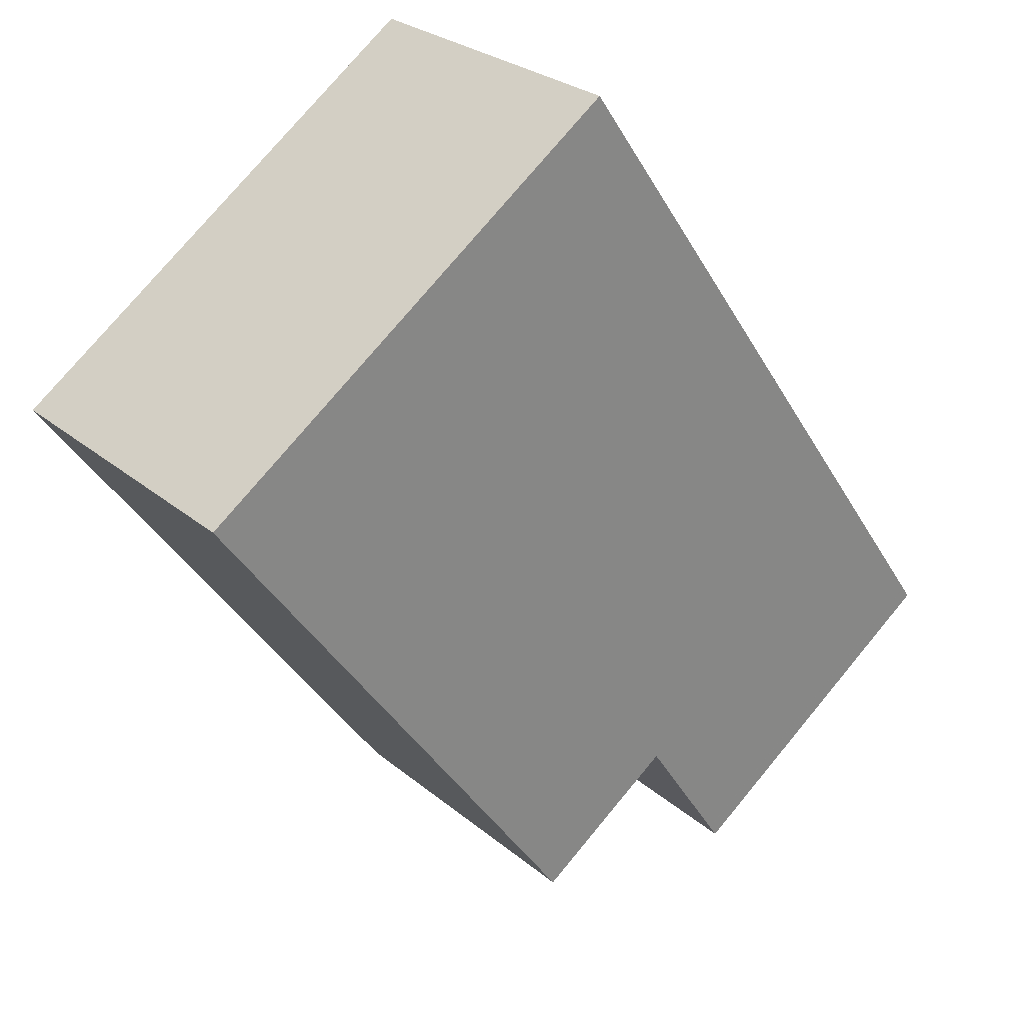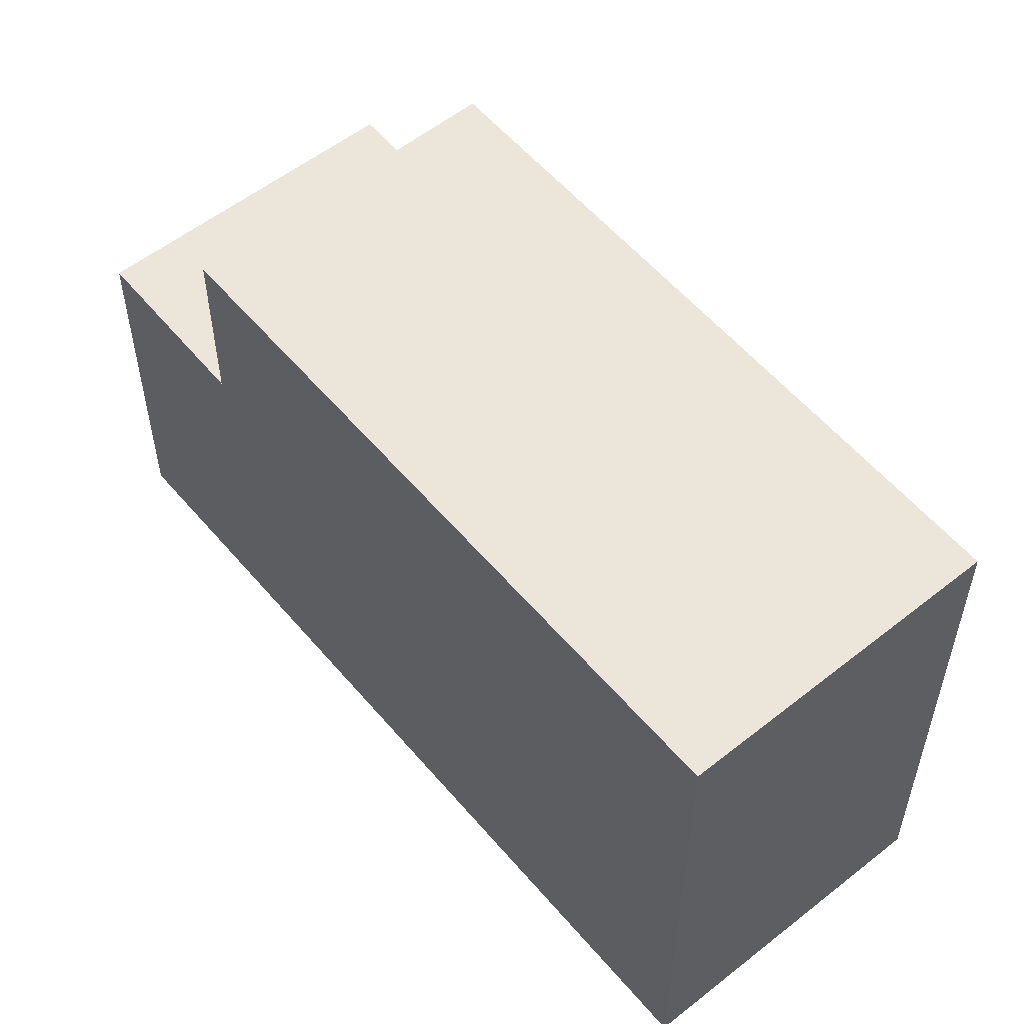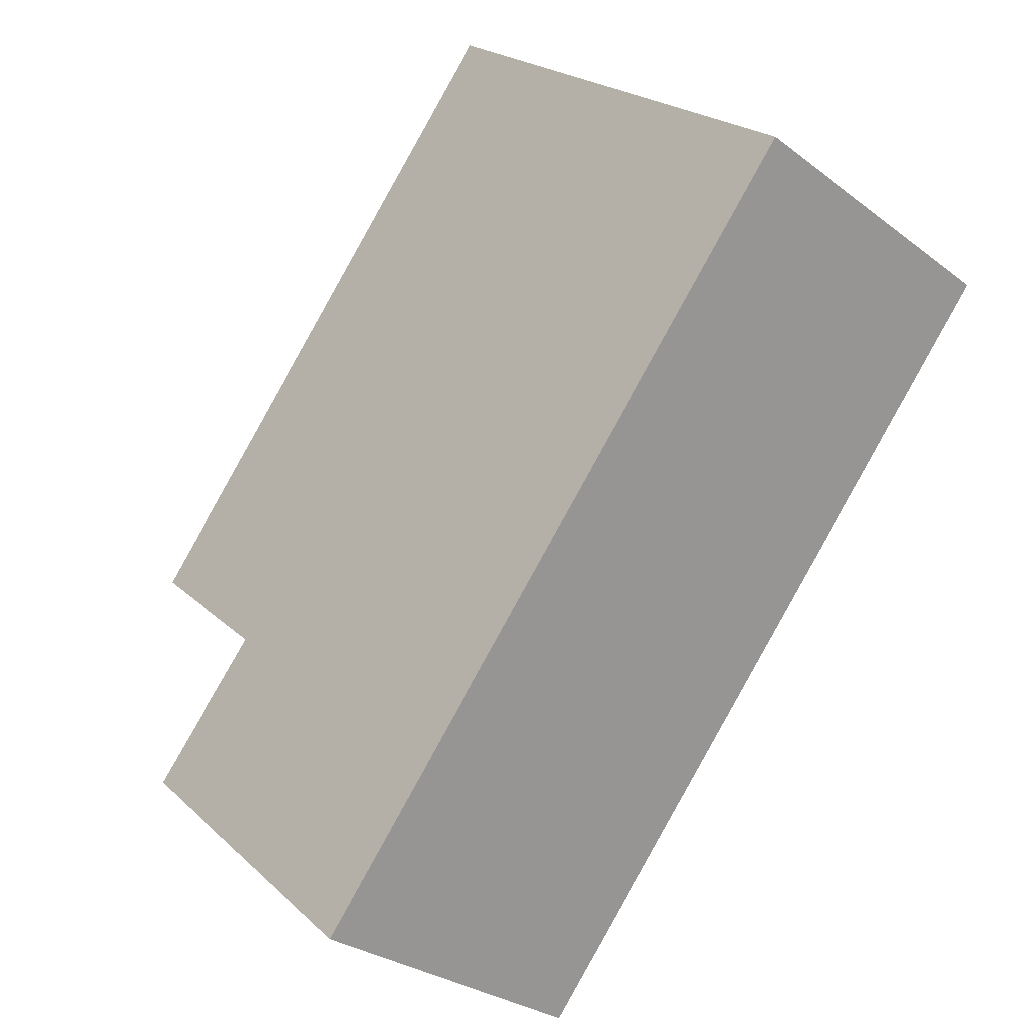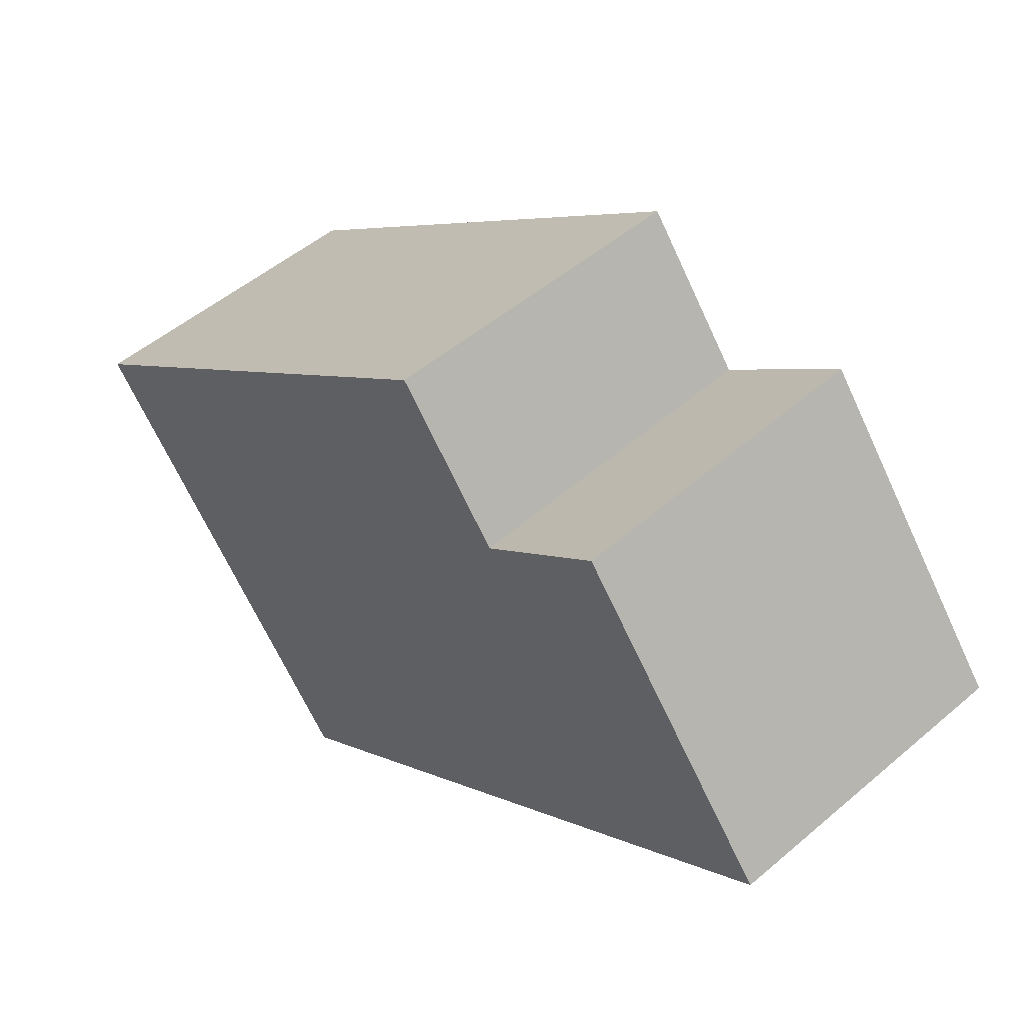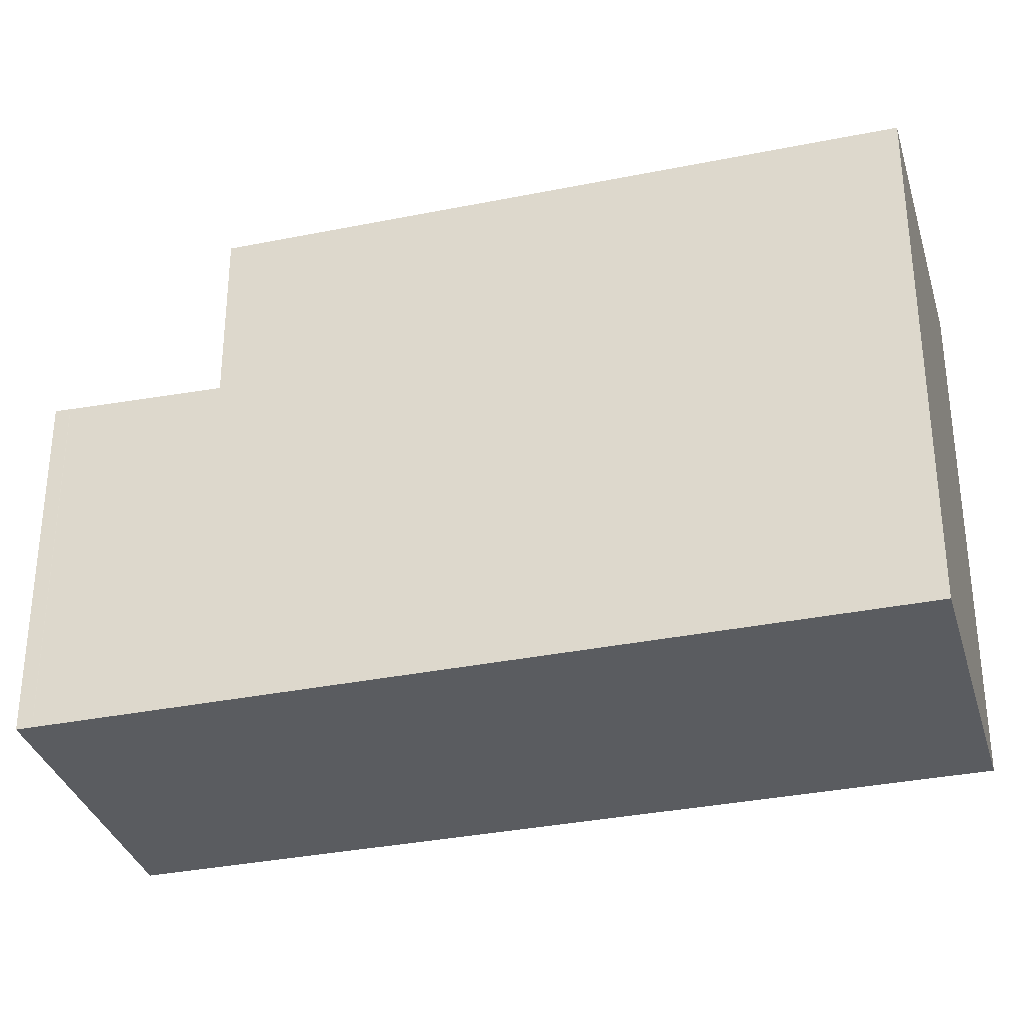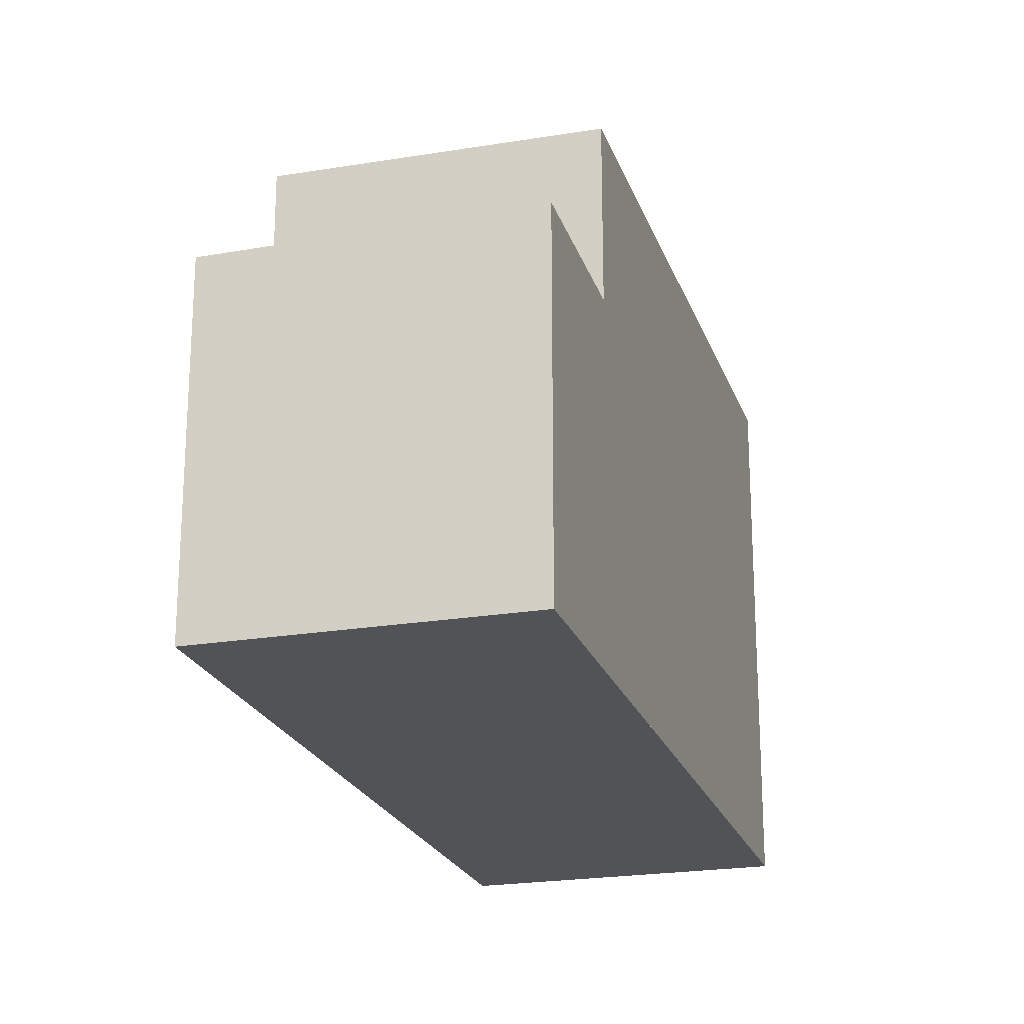
<metadata>
{"format":"obj","ext":"obj","renderer":"f3d","projection":"perspective","resolution":1024,"background":"white","views":[{"elev":76.1,"azim":39.7,"up":"+Y"},{"elev":56.4,"azim":175.8,"up":"+Z"},{"elev":22.2,"azim":146.7,"up":"+Y"},{"elev":-68.1,"azim":24.9,"up":"+Y"},{"elev":-33.7,"azim":141.0,"up":"+Z"},{"elev":-22.1,"azim":51.9,"up":"+Z"}]}
</metadata>
<code>
v -2125 -1180 8.042
v -2121 -1177 8.021
v -2113 -1188 5.454
v -2117 -1191 5.397
v -2121 -1178 8.021
v -2121 -1178 8.022
v -2125 -1180 8.042
v -2121 -1177 8.021
v -2117 -1183 8.033
v -2121 -1185 8.054
v -2117 -1183 8.032
v -2119 -1184 8.042
v -2123 -1179 8.03
v -2119 -1184 8.043
v -2121 -1186 8.055
v -2117 -1183 8.034
v -2120 -1185 8.05
v -2120 -1185 8.049
v -2119 -1189 8.062
v -2115 -1186 8.04
v -2114 -1188 5.451
v -2114 -1188 5.444
v -2113 -1188 5.446
v -2117 -1191 5.39
v -2114 -1188 5.44
v -2114 -1188 5.442
v -2118 -1191 5.386
v -2115 -1189 5.419
v -2116 -1190 5.401
v -2115 -1186 5.368
v -2119 -1189 5.312
v -2115 -1186 8.041
v -2115 -1186 5.366
v -2115 -1189 5.422
v -2115 -1189 5.43
v -2117 -1187 8.05
v -2117 -1187 5.344
v -2123 -1179 8.03
v -2117 -1183 8.033
v -2124 -1180 8.037
v -2124 -1180 8.037
v -2116 -1190 5.404
v -2116 -1190 5.412
v -2118 -1188 8.056
v -2118 -1188 5.326
v -2120 -1185 8.048
v -2121 -1185 8.054
v -2117 -1183 8.033
v -2119 -1184 8.042
v -2117 -1182 8.032
v -2117 -1183 8.034
v -2119 -1184 8.042
v -2117 -1183 8.033
v -2120 -1185 8.049
v -2121 -1185 8.055
v -2115 -1186 8.04
v -2115 -1186 8.041
v -2117 -1187 8.05
v -2118 -1188 8.056
v -2119 -1189 8.062
v -2115 -1186 5.366
v -2115 -1186 5.368
v -2119 -1189 5.312
v -2118 -1188 5.326
v -2117 -1187 5.344
v -2115 -1186 8.04
v -2115 -1186 8.041
v -2117 -1187 8.049
v -2118 -1188 8.056
v -2119 -1188 8.062
v -2124 -1180 8.04
v -2124 -1180 8.04
v -2121 -1185 8.052
v -2121 -1185 8.052
v -2121 -1185 8.053
v -2121 -1185 8.053
v -2118 -1188 8.06
v -2118 -1188 5.317
v -2119 -1188 8.06
v -2117 -1190 5.395
v -2117 -1191 5.402
v -2118 -1188 8.06
v -2118 -1188 5.317
v -2117 -1190 5.391
v -2115 -1189 5.422
v -2114 -1188 5.443
v -2116 -1190 5.404
v -2117 -1190 5.395
v -2113 -1188 5.446
v -2117 -1191 5.389
v -2124 -1180 8.04
v -2125 -1180 8.042
v -2125 -1180 1.776e-15
v -2124 -1180 -1.776e-15
v -2121 -1177 8.021
v -2121 -1177 8.021
v -2121 -1177 0
v -2121 -1177 -1.776e-15
v -2114 -1188 5.451
v -2113 -1188 5.454
v -2113 -1188 0
v -2114 -1188 0
v -2117 -1191 5.39
v -2117 -1191 5.397
v -2117 -1191 0
v -2117 -1191 0
v -2121 -1177 8.021
v -2121 -1178 8.021
v -2121 -1178 0
v -2121 -1177 0
v -2125 -1180 8.042
v -2125 -1180 8.042
v -2125 -1180 0
v -2125 -1180 1.776e-15
v -2117 -1182 8.032
v -2121 -1177 8.021
v -2121 -1177 -1.776e-15
v -2117 -1182 0
v -2121 -1185 8.054
v -2121 -1185 8.054
v -2121 -1185 0
v -2121 -1185 0
v -2117 -1183 8.033
v -2117 -1183 8.032
v -2117 -1183 0
v -2117 -1183 0
v -2121 -1185 8.055
v -2121 -1186 8.055
v -2121 -1186 0
v -2121 -1185 0
v -2115 -1189 5.43
v -2114 -1188 5.451
v -2114 -1188 0
v -2115 -1189 0
v -2113 -1188 5.454
v -2113 -1188 5.446
v -2113 -1188 0
v -2113 -1188 0
v -2117 -1191 5.389
v -2117 -1191 5.39
v -2117 -1191 0
v -2117 -1191 0
v -2113 -1188 5.446
v -2114 -1188 5.442
v -2114 -1188 0
v -2113 -1188 0
v -2119 -1189 5.312
v -2118 -1191 5.386
v -2118 -1191 0
v -2119 -1189 0
v -2116 -1190 5.412
v -2115 -1189 5.43
v -2115 -1189 0
v -2116 -1190 0
v -2121 -1178 8.021
v -2123 -1179 8.03
v -2123 -1179 0
v -2121 -1178 0
v -2115 -1186 8.04
v -2117 -1183 8.033
v -2117 -1183 0
v -2115 -1186 0
v -2123 -1179 8.03
v -2124 -1180 8.037
v -2124 -1180 0
v -2123 -1179 0
v -2117 -1191 5.402
v -2116 -1190 5.412
v -2116 -1190 0
v -2117 -1191 -8.882e-16
v -2125 -1180 8.042
v -2121 -1185 8.054
v -2121 -1185 0
v -2125 -1180 0
v -2117 -1183 8.032
v -2117 -1182 8.032
v -2117 -1182 0
v -2117 -1183 0
v -2117 -1183 8.033
v -2117 -1183 8.033
v -2117 -1183 0
v -2117 -1183 0
v -2121 -1185 8.054
v -2121 -1185 8.055
v -2121 -1185 0
v -2121 -1185 0
v -2119 -1188 8.062
v -2119 -1189 8.062
v -2119 -1189 0
v -2119 -1188 0
v -2114 -1188 5.442
v -2115 -1186 5.368
v -2115 -1186 0
v -2114 -1188 0
v -2115 -1186 8.04
v -2115 -1186 8.04
v -2115 -1186 0
v -2115 -1186 0
v -2121 -1186 8.055
v -2119 -1188 8.062
v -2119 -1188 0
v -2121 -1186 0
v -2124 -1180 8.037
v -2124 -1180 8.04
v -2124 -1180 -1.776e-15
v -2124 -1180 0
v -2117 -1191 5.397
v -2117 -1191 5.402
v -2117 -1191 -8.882e-16
v -2117 -1191 0
v -2113 -1188 5.446
v -2113 -1188 5.446
v -2113 -1188 0
v -2113 -1188 0
v -2118 -1191 5.386
v -2117 -1191 5.389
v -2117 -1191 0
v -2118 -1191 0
v -2125 -1180 0
v -2121 -1177 0
v -2113 -1188 0
v -2117 -1191 0
f 6 5 2 8
f 81 4 24 80
f 83 31 19 82
f 38 5 6 13
f 49 13 6 48
f 48 6 8 50
f 52 12 9 51
f 51 9 11 53
f 54 18 12 52
f 46 40 13 49
f 69 17 14 68
f 68 14 16 67
f 75 17 69 79
f 74 18 54 76
f 23 3 21 22
f 89 23 22 86
f 88 80 24 90
f 62 26 25 61
f 84 27 63 78
f 61 25 28 65
f 65 28 29 64
f 32 20 30 33
f 34 22 21 35
f 36 32 33 37
f 41 38 13 40
f 86 22 34 85
f 67 16 39 66
f 72 41 40 71
f 42 34 35 43
f 44 36 37 45
f 71 40 46 73
f 85 34 42 87
f 73 46 18 74
f 48 9 12 49
f 50 11 9 48
f 49 12 18 46
f 51 16 14 52
f 53 39 16 51
f 52 14 17 54
f 76 54 17 75
f 66 56 57 67
f 68 58 59 69
f 67 57 58 68
f 79 69 59 77
f 71 7 1 72
f 73 47 7 71
f 74 10 47 73
f 75 15 55 76
f 77 60 70 79
f 80 42 43 81
f 82 44 45 83
f 79 70 15 75
f 76 55 10 74
f 87 42 80 88
f 78 64 29 84
f 85 28 25 86
f 87 29 28 85
f 88 84 29 87
f 86 25 26 89
f 90 27 84 88
f 92 93 94 91
f 96 97 98 95
f 100 101 102 99
f 104 105 106 103
f 108 109 110 107
f 112 113 114 111
f 116 117 118 115
f 120 121 122 119
f 124 125 126 123
f 128 129 130 127
f 132 133 134 131
f 136 137 138 135
f 140 141 142 139
f 144 145 146 143
f 148 149 150 147
f 152 153 154 151
f 156 157 158 155
f 160 161 162 159
f 164 165 166 163
f 168 169 170 167
f 172 173 174 171
f 176 177 178 175
f 180 181 182 179
f 184 185 186 183
f 188 189 190 187
f 192 193 194 191
f 196 197 198 195
f 200 201 202 199
f 204 205 206 203
f 208 209 210 207
f 212 213 214 211
f 216 217 218 215
f 220 221 222 219

</code>
